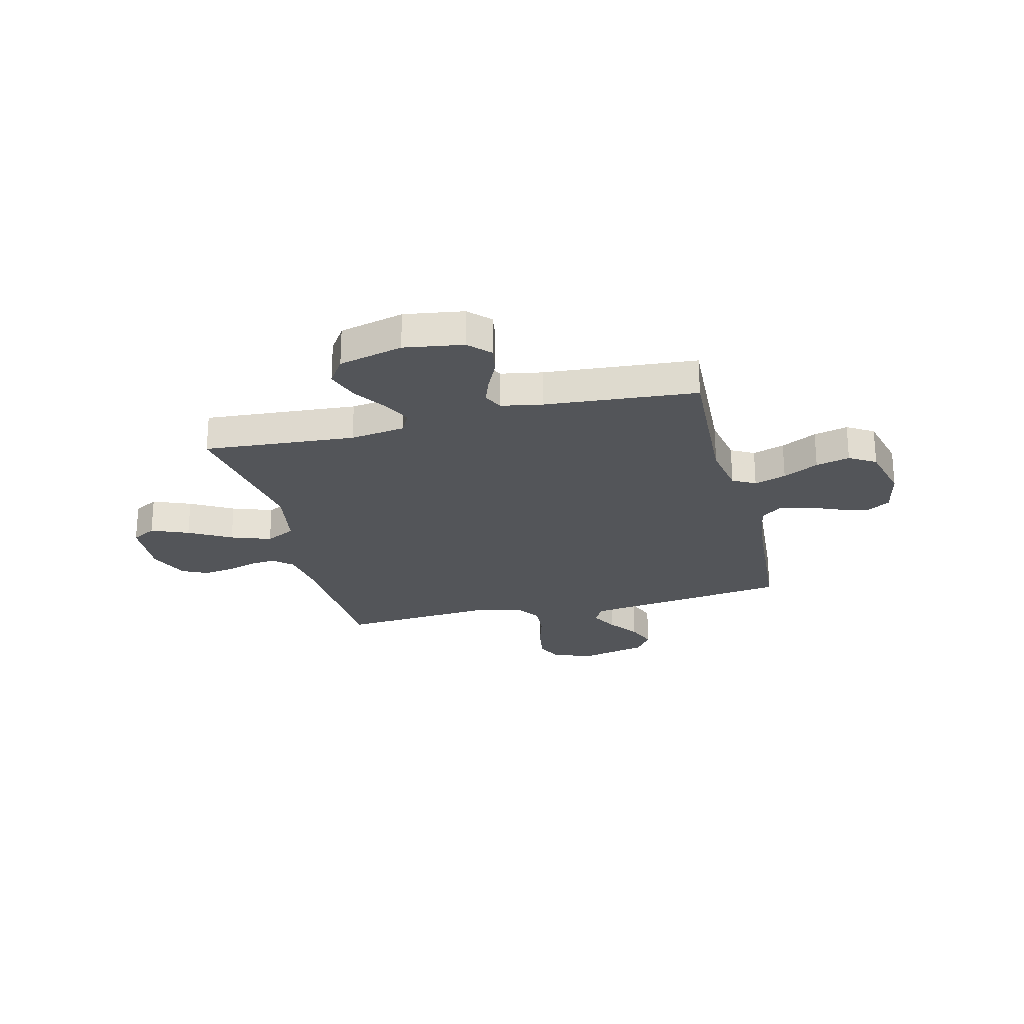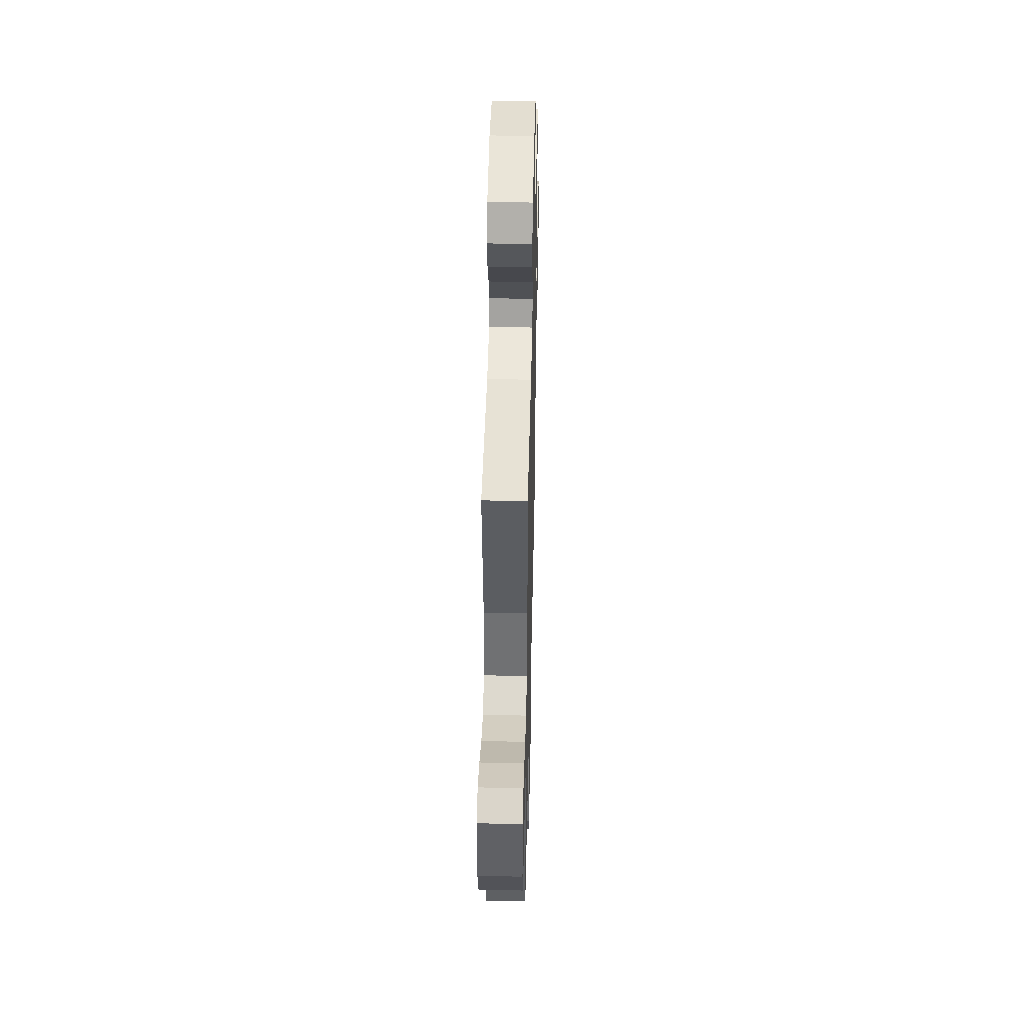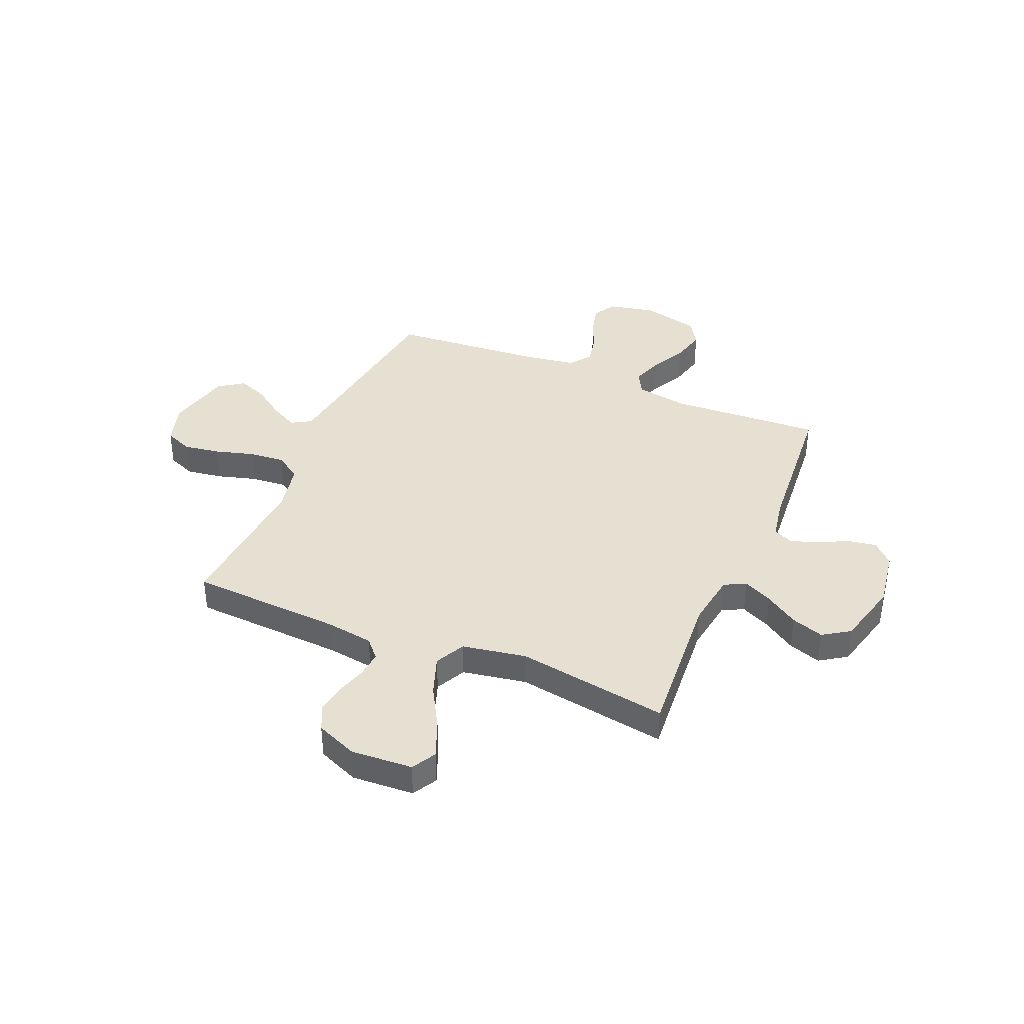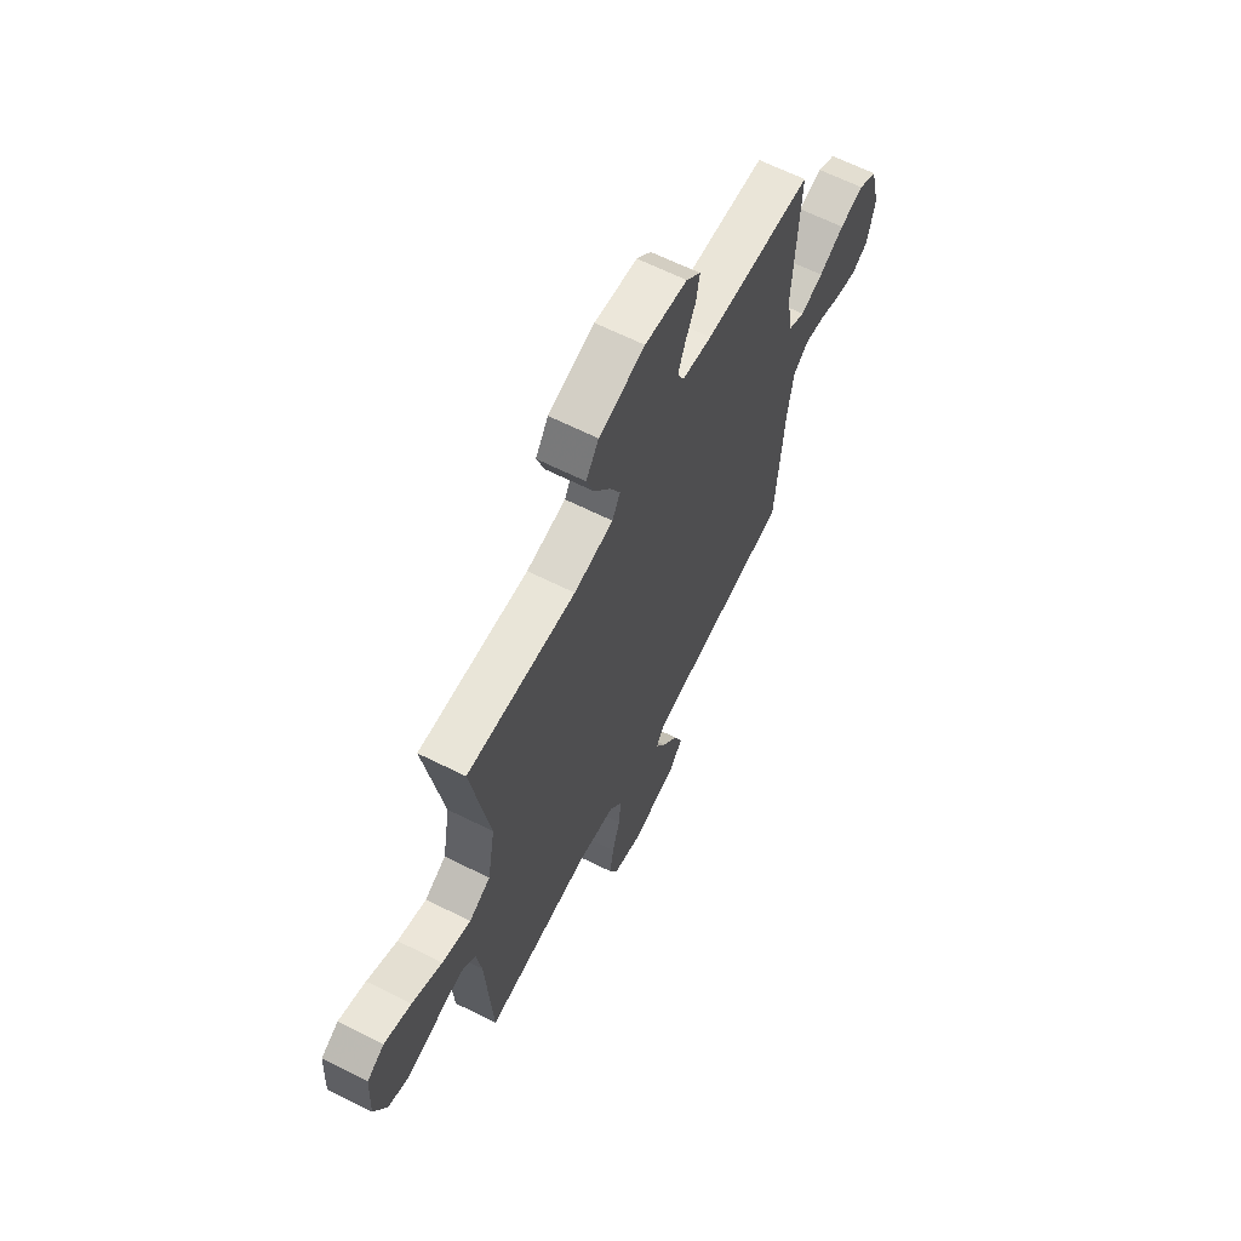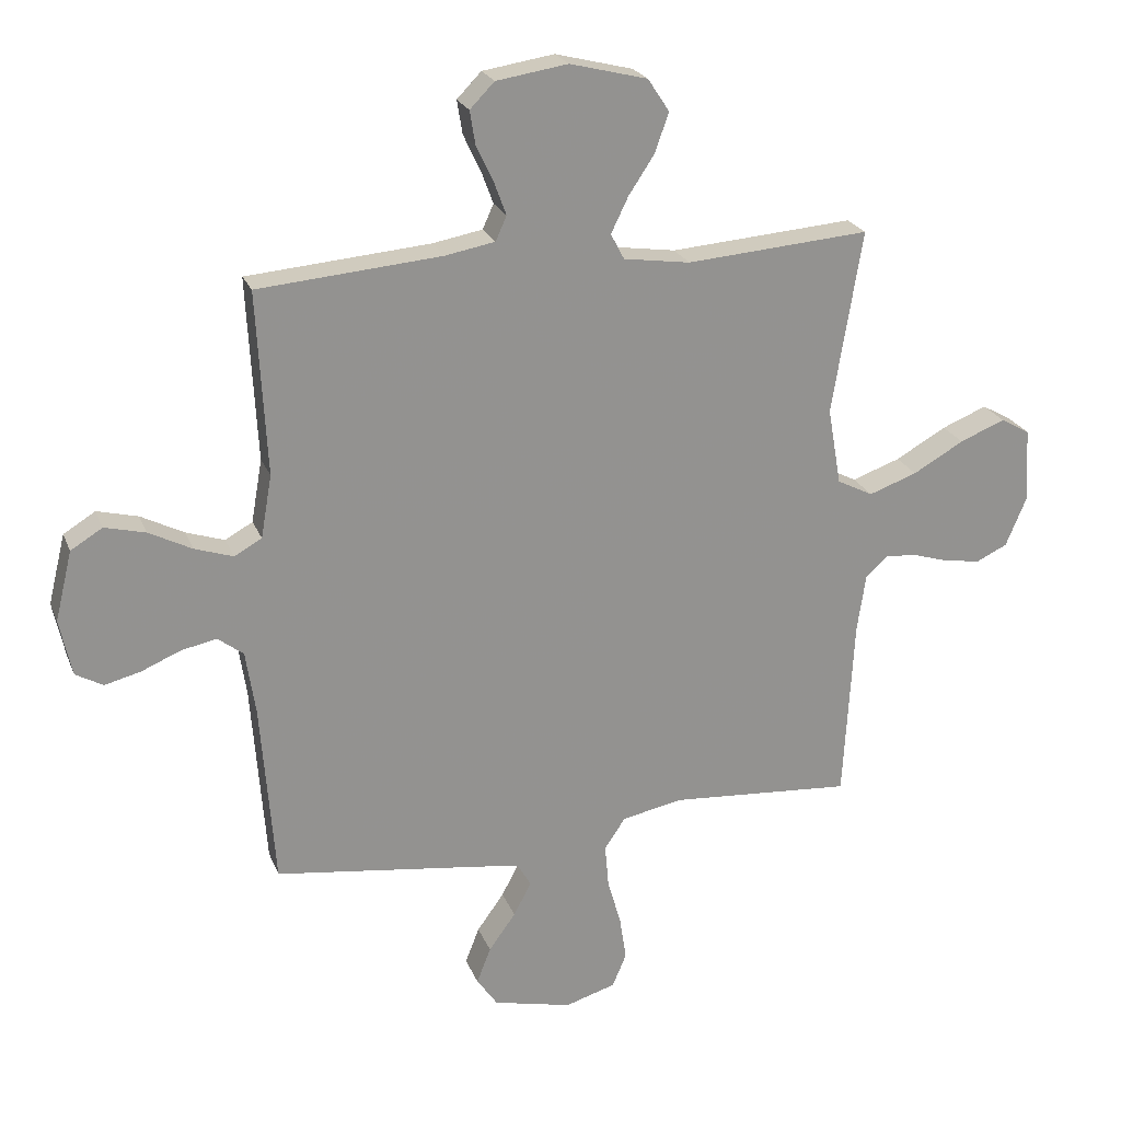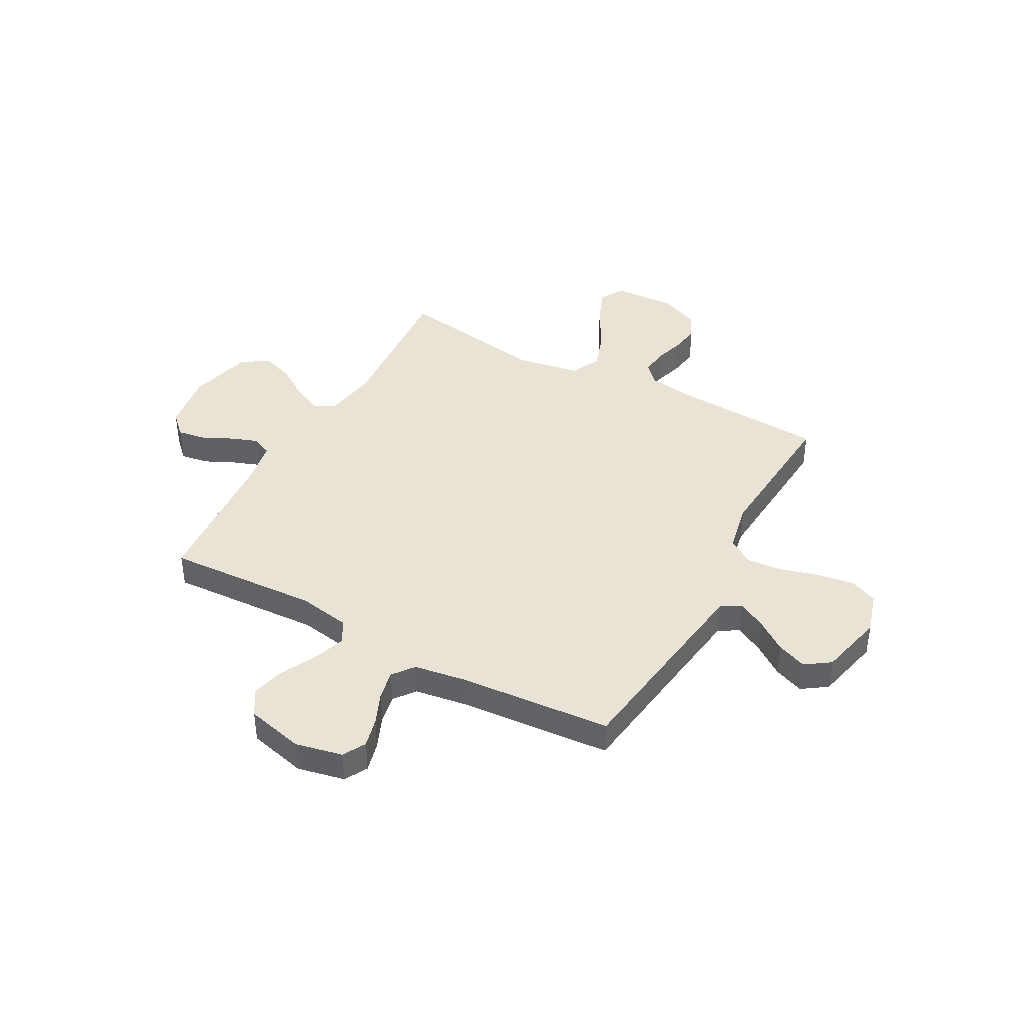
<metadata>
{"format":"obj","ext":"obj","renderer":"f3d","projection":"perspective","resolution":1024,"background":"white","views":[{"elev":-24.4,"azim":14.0,"up":"+Y"},{"elev":44.7,"azim":-88.7,"up":"+Z"},{"elev":38.5,"azim":-67.1,"up":"+Y"},{"elev":64.6,"azim":-63.3,"up":"+Z"},{"elev":23.0,"azim":162.0,"up":"+Z"},{"elev":41.2,"azim":118.7,"up":"+Y"}]}
</metadata>
<code>
v 0.5 0.07 0.5
v 0.484 0.07 0.2
v 0.502 0.07 0.097
v 0.547 0.07 0.072
v 0.61 0.07 0.093
v 0.68 0.07 0.129
v 0.747 0.07 0.146
v 0.799 0.07 0.114
v 0.827 0.07 0
v 0.807 0.07 -0.093
v 0.762 0.07 -0.118
v 0.703 0.07 -0.103
v 0.639 0.07 -0.076
v 0.581 0.07 -0.064
v 0.539 0.07 -0.096
v 0.523 0.07 -0.2
v 0.5 0.07 -0.5
v 0.2 0.07 -0.54
v 0.09 0.07 -0.555
v 0.067 0.07 -0.594
v 0.096 0.07 -0.649
v 0.14 0.07 -0.71
v 0.163 0.07 -0.769
v 0.129 0.07 -0.818
v 0 0.07 -0.848
v -0.083 0.07 -0.823
v -0.106 0.07 -0.768
v -0.095 0.07 -0.696
v -0.073 0.07 -0.619
v -0.067 0.07 -0.549
v -0.101 0.07 -0.498
v -0.2 0.07 -0.478
v -0.5 0.07 -0.5
v -0.517 0.07 -0.2
v -0.531 0.07 -0.106
v -0.568 0.07 -0.073
v -0.62 0.07 -0.078
v -0.679 0.07 -0.096
v -0.738 0.07 -0.105
v -0.789 0.07 -0.081
v -0.823 0.07 0
v -0.816 0.07 0.122
v -0.768 0.07 0.149
v -0.694 0.07 0.119
v -0.611 0.07 0.072
v -0.532 0.07 0.044
v -0.473 0.07 0.074
v -0.451 0.07 0.2
v -0.5 0.07 0.5
v -0.2 0.07 0.477
v -0.091 0.07 0.493
v -0.069 0.07 0.535
v -0.097 0.07 0.593
v -0.14 0.07 0.658
v -0.162 0.07 0.722
v -0.127 0.07 0.775
v 0 0.07 0.807
v 0.117 0.07 0.789
v 0.157 0.07 0.748
v 0.148 0.07 0.693
v 0.12 0.07 0.634
v 0.1 0.07 0.58
v 0.118 0.07 0.54
v 0.2 0.07 0.525
v 0.5 0 0.5
v 0.484 0 0.2
v 0.502 0 0.097
v 0.547 0 0.072
v 0.61 0 0.093
v 0.68 0 0.129
v 0.747 0 0.146
v 0.799 0 0.114
v 0.827 0 0
v 0.807 0 -0.093
v 0.762 0 -0.118
v 0.703 0 -0.103
v 0.639 0 -0.076
v 0.581 0 -0.064
v 0.539 0 -0.096
v 0.523 0 -0.2
v 0.5 0 -0.5
v 0.2 0 -0.54
v 0.09 0 -0.555
v 0.067 0 -0.594
v 0.096 0 -0.649
v 0.14 0 -0.71
v 0.163 0 -0.769
v 0.129 0 -0.818
v 0 0 -0.848
v -0.083 0 -0.823
v -0.106 0 -0.768
v -0.095 0 -0.696
v -0.073 0 -0.619
v -0.067 0 -0.549
v -0.101 0 -0.498
v -0.2 0 -0.478
v -0.5 0 -0.5
v -0.517 0 -0.2
v -0.531 0 -0.106
v -0.568 0 -0.073
v -0.62 0 -0.078
v -0.679 0 -0.096
v -0.738 0 -0.105
v -0.789 0 -0.081
v -0.823 0 0
v -0.816 0 0.122
v -0.768 0 0.149
v -0.694 0 0.119
v -0.611 0 0.072
v -0.532 0 0.044
v -0.473 0 0.074
v -0.451 0 0.2
v -0.5 0 0.5
v -0.2 0 0.477
v -0.091 0 0.493
v -0.069 0 0.535
v -0.097 0 0.593
v -0.14 0 0.658
v -0.162 0 0.722
v -0.127 0 0.775
v 0 0 0.807
v 0.117 0 0.789
v 0.157 0 0.748
v 0.148 0 0.693
v 0.12 0 0.634
v 0.1 0 0.58
v 0.118 0 0.54
v 0.2 0 0.525
f 59 60 61
f 58 59 61
f 57 58 61
f 56 57 61
f 55 56 61
f 54 55 61
f 53 54 61
f 52 53 61 62
f 51 52 62 63
f 48 49 50
f 47 48 50 51
f 43 44 45
f 42 43 45
f 41 42 45
f 40 41 45
f 39 40 45
f 38 39 45
f 37 38 45
f 36 37 45 46
f 35 36 46 47
f 32 33 34
f 51 63 64
f 47 51 64
f 35 47 64
f 34 35 64
f 32 34 64
f 31 32 64
f 27 28 29
f 26 27 29
f 25 26 29
f 24 25 29
f 23 24 29
f 22 23 29
f 21 22 29
f 16 17 18
f 15 16 18 19
f 11 12 13
f 10 11 13
f 9 10 13
f 8 9 13
f 7 8 13
f 6 7 13
f 5 6 13
f 4 5 13 14
f 3 4 14 15
f 64 1 2
f 31 64 2
f 30 31 2
f 20 21 29 30
f 19 20 30 2
f 3 15 19
f 2 3 19
f 125 124 123
f 125 123 122
f 125 122 121
f 125 121 120
f 125 120 119
f 125 119 118
f 125 118 117
f 126 125 117 116
f 127 126 116 115
f 114 113 112
f 115 114 112 111
f 109 108 107
f 109 107 106
f 109 106 105
f 109 105 104
f 109 104 103
f 109 103 102
f 109 102 101
f 110 109 101 100
f 111 110 100 99
f 98 97 96
f 128 127 115
f 128 115 111
f 128 111 99
f 128 99 98
f 128 98 96
f 128 96 95
f 93 92 91
f 93 91 90
f 93 90 89
f 93 89 88
f 93 88 87
f 93 87 86
f 93 86 85
f 82 81 80
f 83 82 80 79
f 77 76 75
f 77 75 74
f 77 74 73
f 77 73 72
f 77 72 71
f 77 71 70
f 77 70 69
f 78 77 69 68
f 79 78 68 67
f 66 65 128
f 66 128 95
f 66 95 94
f 94 93 85 84
f 66 94 84 83
f 83 79 67
f 83 67 66
f 1 65 66 2
f 2 66 67 3
f 3 67 68 4
f 4 68 69 5
f 5 69 70 6
f 6 70 71 7
f 7 71 72 8
f 8 72 73 9
f 9 73 74 10
f 10 74 75 11
f 11 75 76 12
f 12 76 77 13
f 13 77 78 14
f 14 78 79 15
f 15 79 80 16
f 16 80 81 17
f 17 81 82 18
f 18 82 83 19
f 19 83 84 20
f 20 84 85 21
f 21 85 86 22
f 22 86 87 23
f 23 87 88 24
f 24 88 89 25
f 25 89 90 26
f 26 90 91 27
f 27 91 92 28
f 28 92 93 29
f 29 93 94 30
f 30 94 95 31
f 31 95 96 32
f 32 96 97 33
f 33 97 98 34
f 34 98 99 35
f 35 99 100 36
f 36 100 101 37
f 37 101 102 38
f 38 102 103 39
f 39 103 104 40
f 40 104 105 41
f 41 105 106 42
f 42 106 107 43
f 43 107 108 44
f 44 108 109 45
f 45 109 110 46
f 46 110 111 47
f 47 111 112 48
f 48 112 113 49
f 49 113 114 50
f 50 114 115 51
f 51 115 116 52
f 52 116 117 53
f 53 117 118 54
f 54 118 119 55
f 55 119 120 56
f 56 120 121 57
f 57 121 122 58
f 58 122 123 59
f 59 123 124 60
f 60 124 125 61
f 61 125 126 62
f 62 126 127 63
f 63 127 128 64
f 64 128 65 1

</code>
